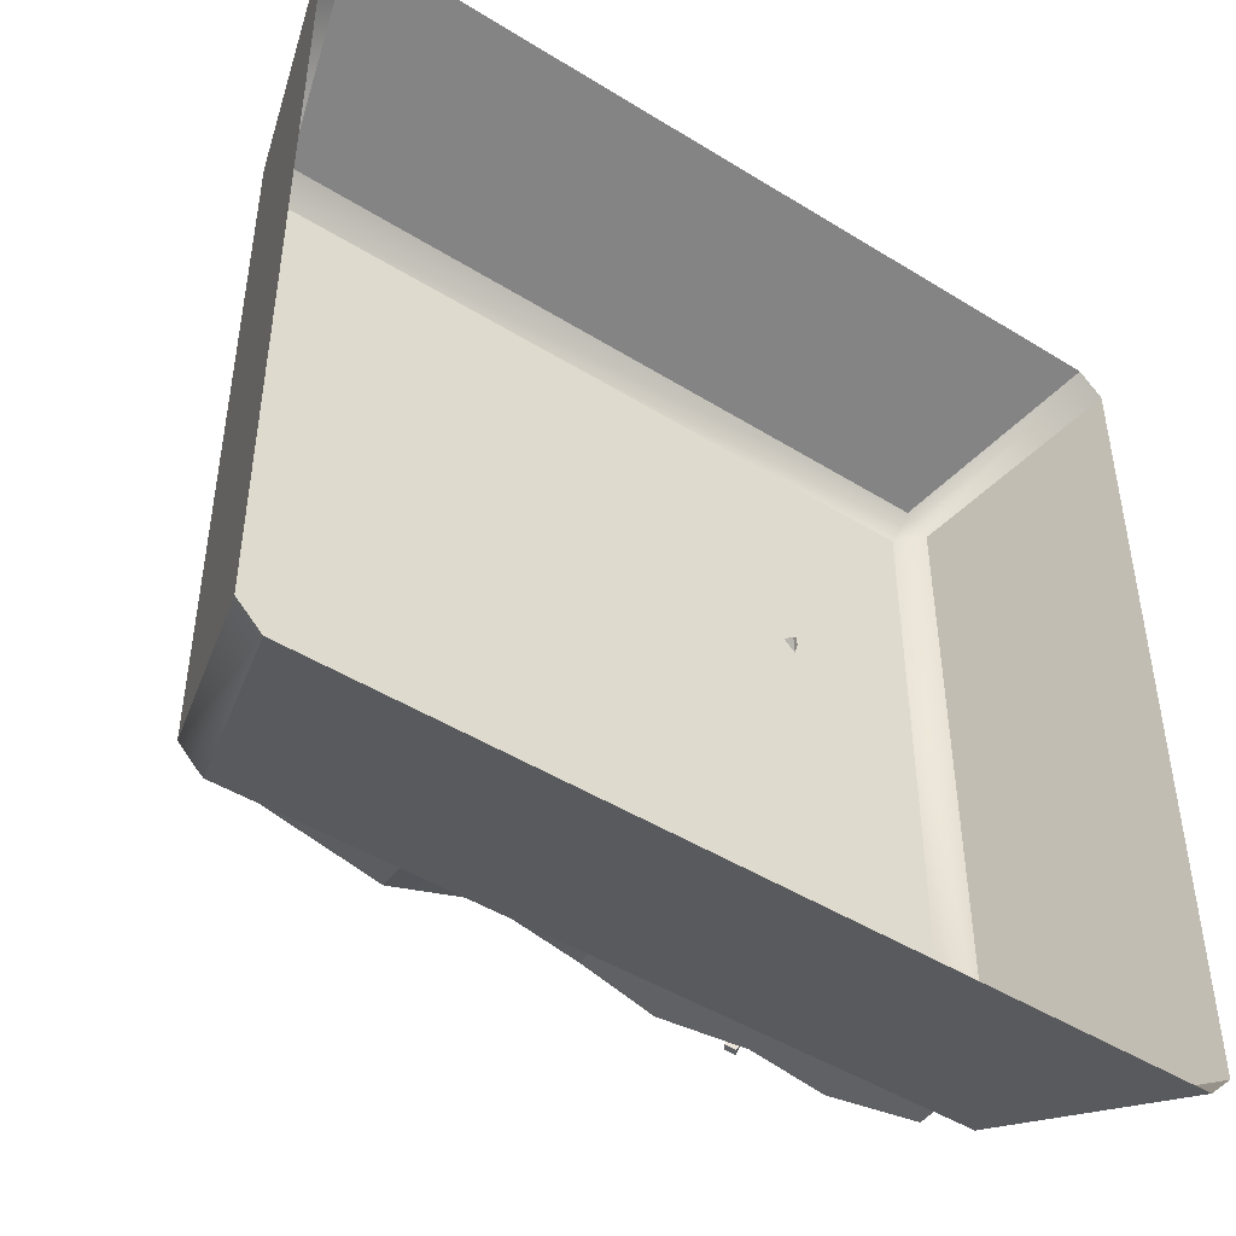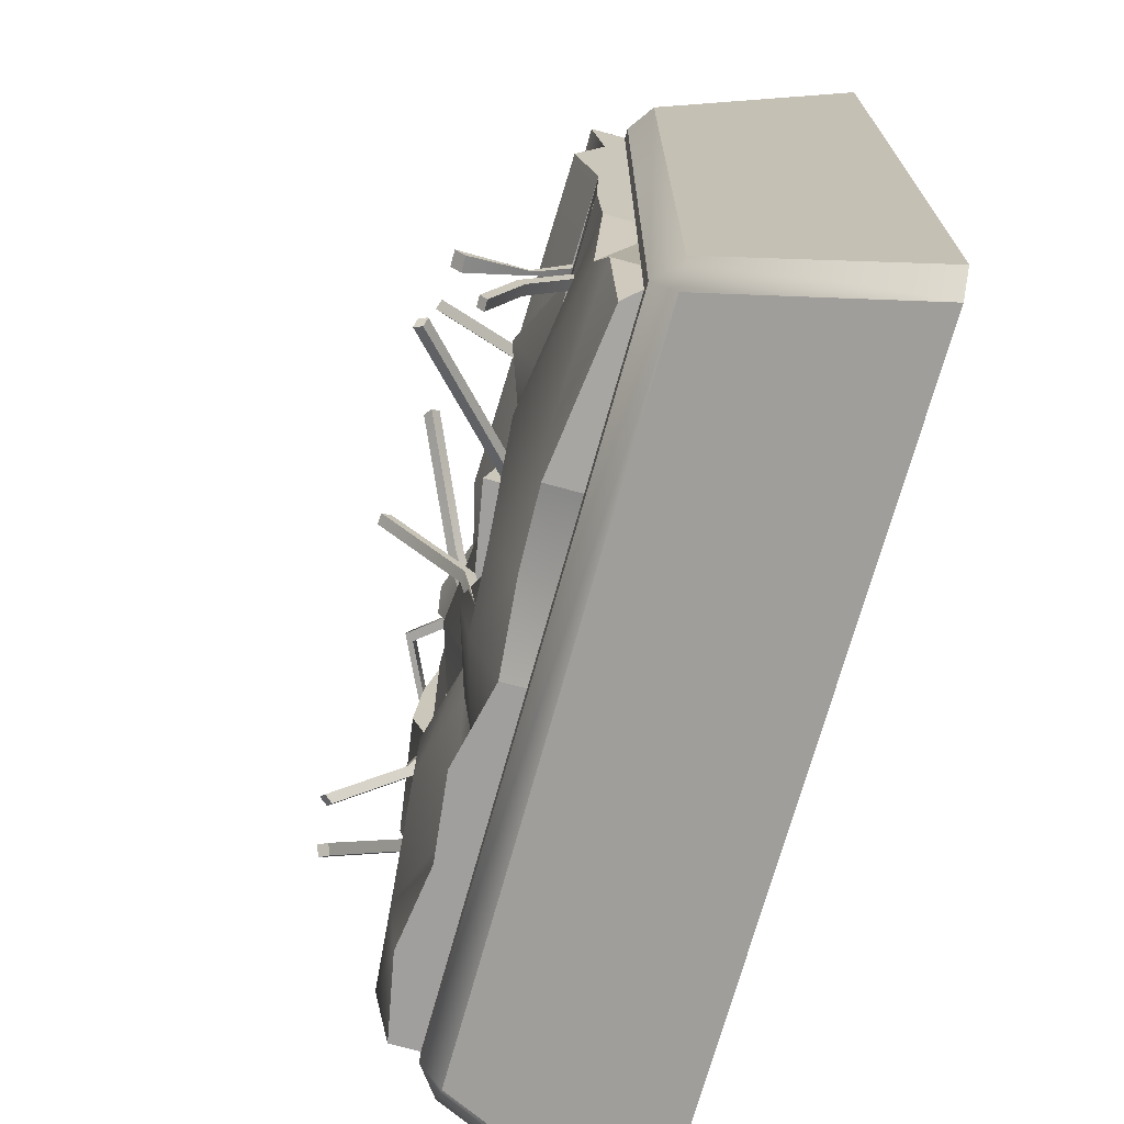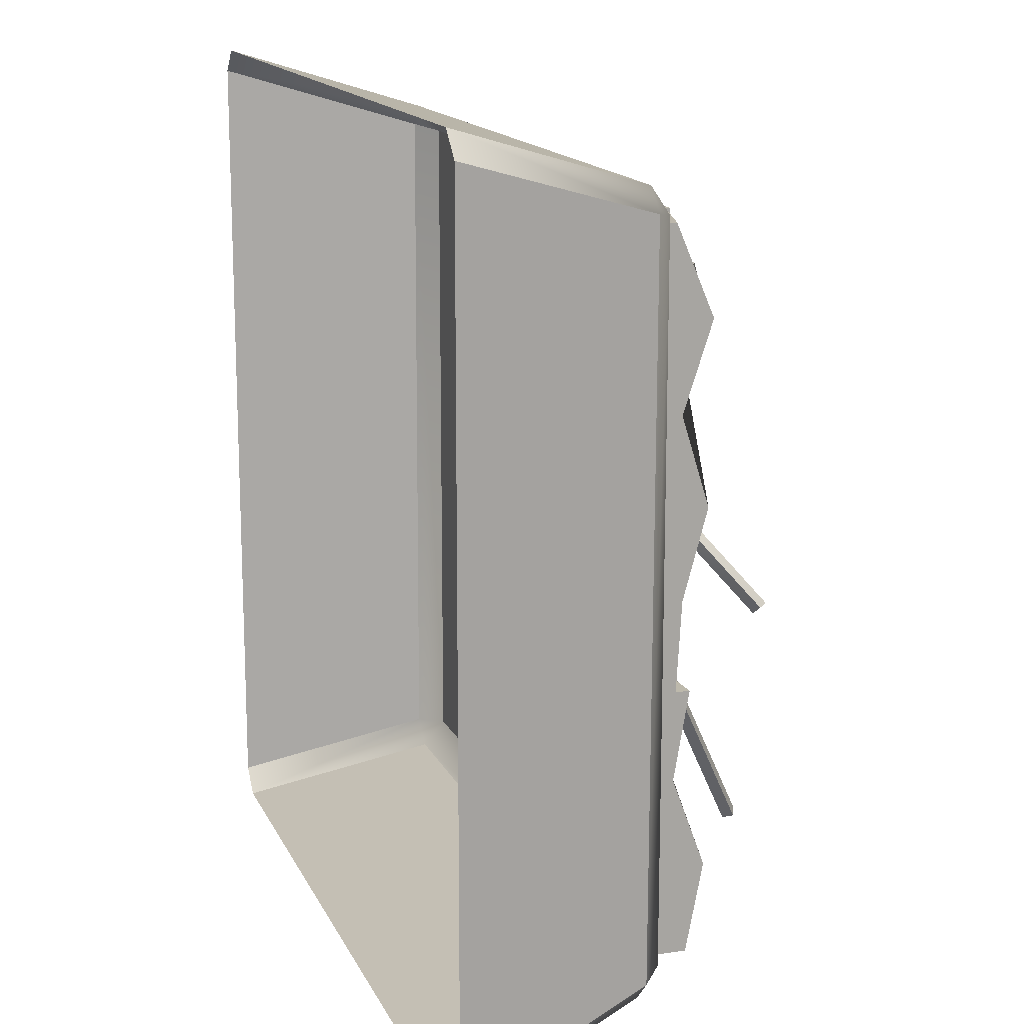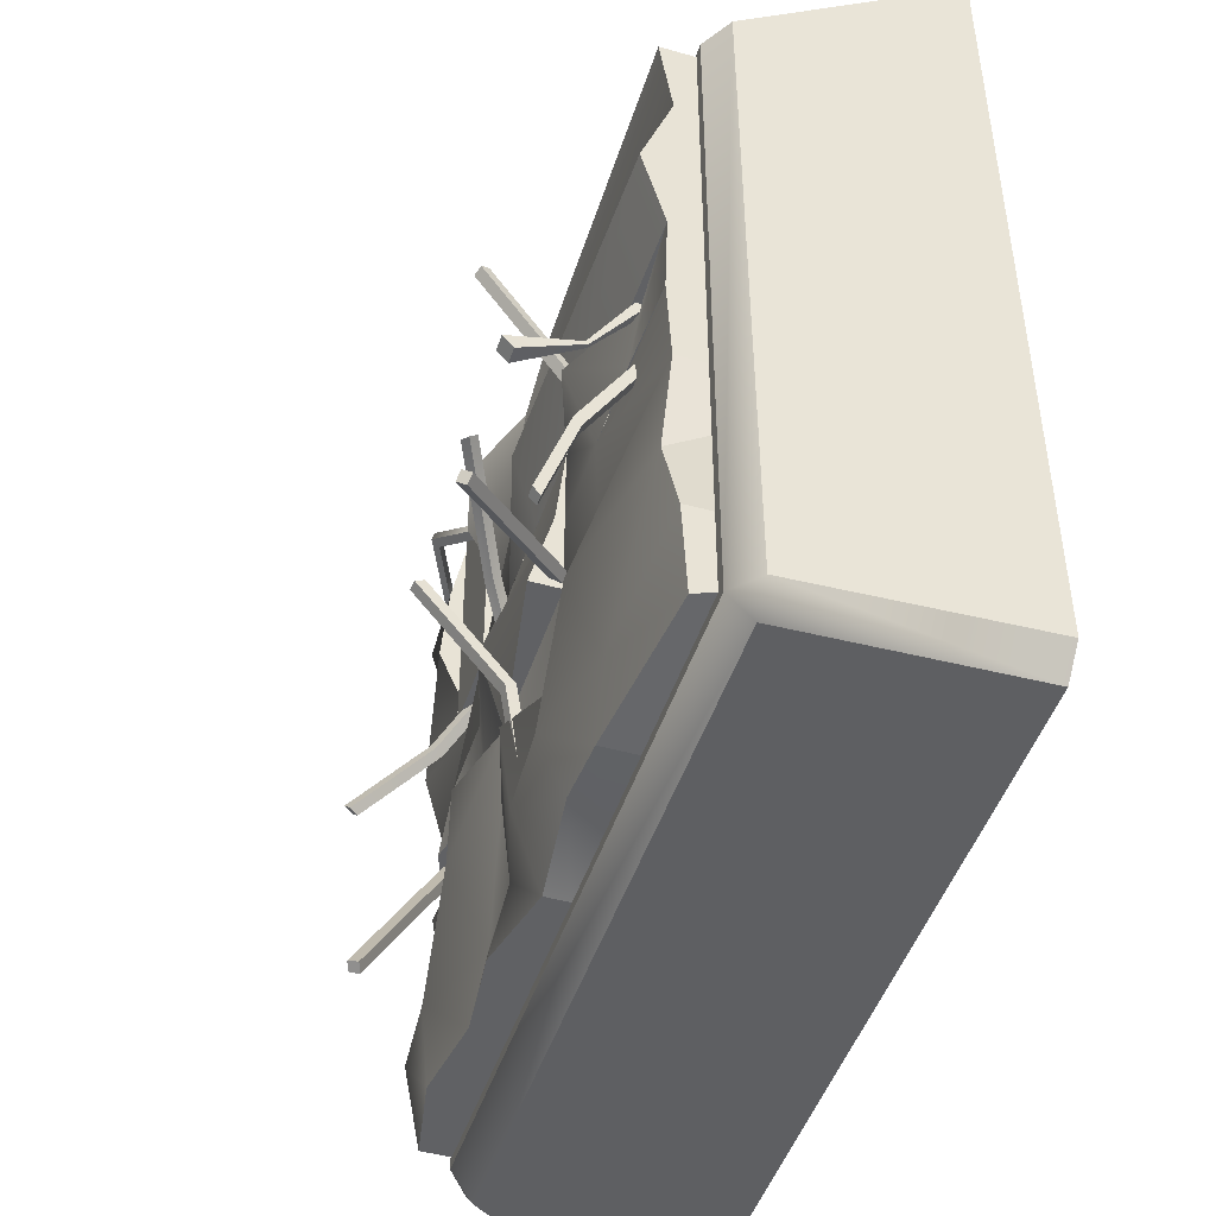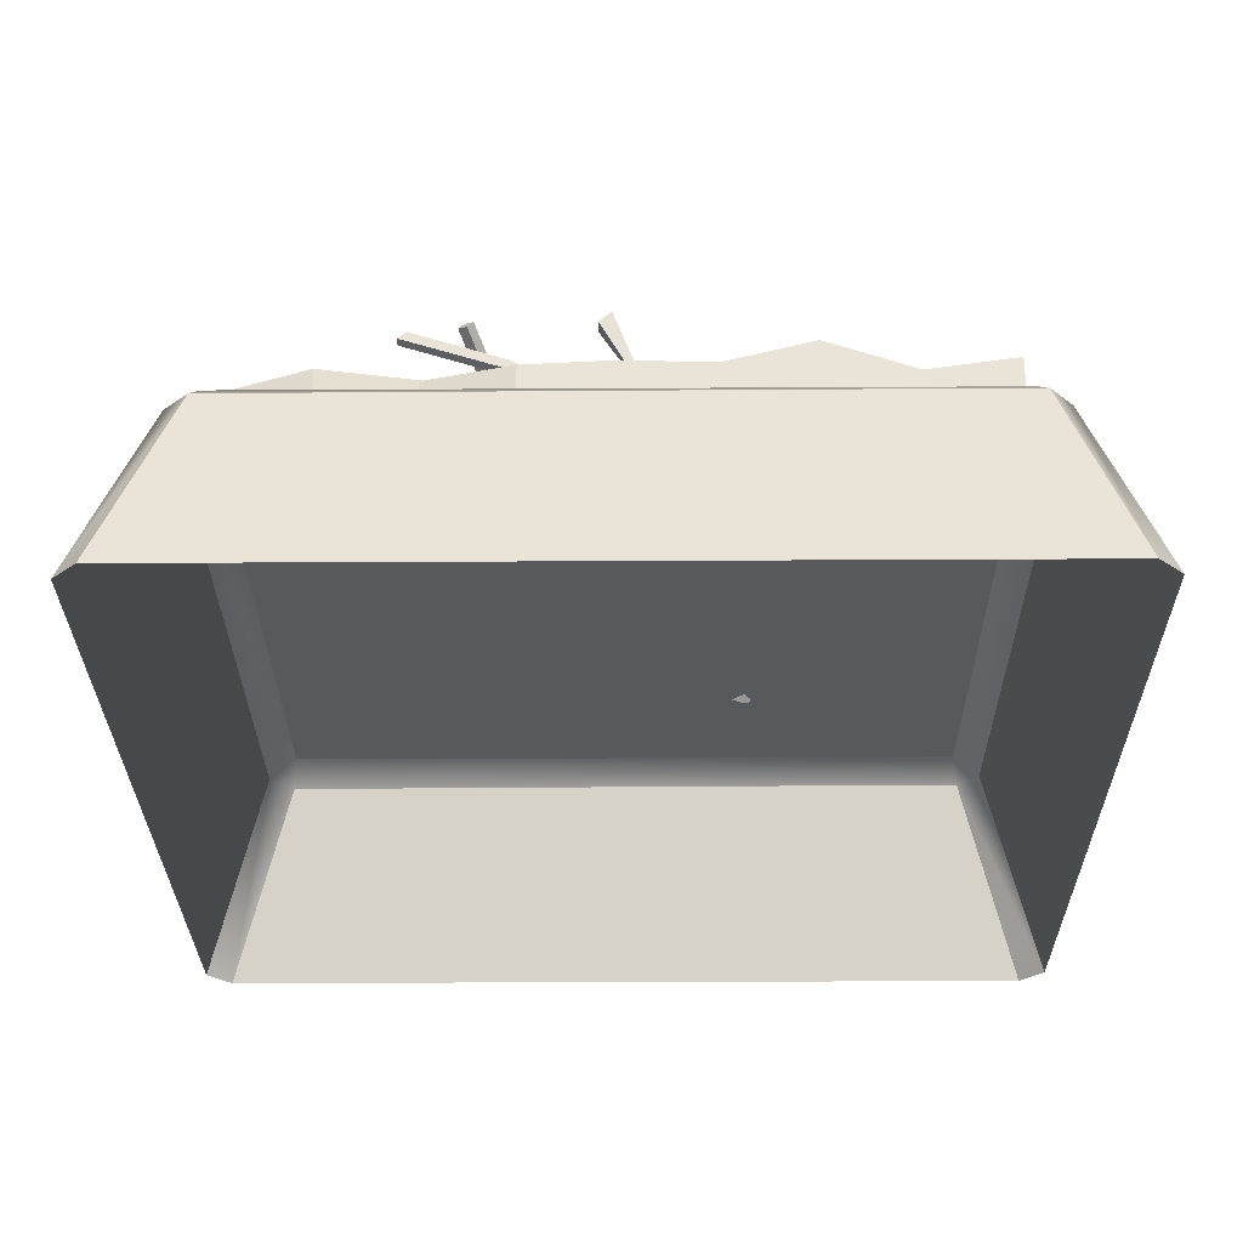
<metadata>
{"format":"obj","ext":"obj","renderer":"f3d","projection":"perspective","resolution":1024,"background":"white","views":[{"elev":-46.9,"azim":-35.1,"up":"+Z"},{"elev":-71.4,"azim":-105.5,"up":"+Z"},{"elev":15.0,"azim":71.9,"up":"+Z"},{"elev":-47.0,"azim":-107.8,"up":"+Z"},{"elev":-29.1,"azim":-89.5,"up":"+Y"}]}
</metadata>
<code>
g default
v -0.7385 0.0699 -0.7538
v -0.7783 0.03435 -0.78
v -0.7783 0.1109 1e-06
v -0.7783 0.03435 0
v -0.3883 0.03435 0
v -0.3883 0.03435 -0.78
v -0.3883 0.1147 -0.78
v -0.3883 0.1167 1e-06
v -0.7783 0.03435 -0.39
v -0.3883 0.03435 -0.39
v 0.001753 0.03435 -0.39
v 0.001752 0.1784 -0.39
v -0.3883 0.1746 -0.39
v -0.72 0.1052 -0.3789
v -0.1933 0.07718 -0.39
v -0.1933 0.1049 -0.722
v -0.1933 0.03435 -0.78
v -0.1933 0.03435 -0.39
v -0.7783 0.1012 -0.195
v -0.3883 0.1116 -0.195
v -0.1933 0.1167 -0.195
v -0.1933 0.03435 -0.195
v -0.3883 0.03435 -0.195
v -0.7783 0.03435 -0.195
v -0.7783 0.03435 -0.585
v -0.3883 0.03435 -0.585
v -0.1933 0.03435 -0.585
v 0.001753 0.03435 -0.585
v 0.001753 0.1528 -0.585
v -0.1933 0.1647 -0.585
v -0.4398 0.1167 -0.6207
v -0.7783 0.09425 -0.5861
v 0.001752 0.03435 -0.78
v 0.001752 0.08923 -0.78
v 0.1968 0.03435 -0.39
v 0.1968 0.03435 -0.78
v 0.1968 0.1339 -0.78
v 0.1968 0.1167 -0.39
v 0.1968 0.03435 -0.585
v 0.1968 0.09547 -0.585
v 0.3918 0.03436 0.78
v 0.3918 0.1167 0.78
v 0.3918 0.1167 0.39
v 0.3918 0.03436 0.39
v 0.5868 0.03436 0.39
v 0.5868 0.03436 0.78
v 0.5868 0.1167 0.78
v 0.5868 0.1167 0.39
v 0.3918 0.1167 0.585
v 0.5868 0.1167 0.585
v 0.5868 0.03436 0.585
v 0.3918 0.03436 0.585
v 0.3918 0.03435 0.195
v 0.5868 0.03435 0.195
v 0.5868 0.1167 0.195
v 0.3918 0.1167 0.195
v -0.7783 0.03435 0.78
v -0.7783 0.1137 0.78
v 0.001752 0.03435 0.78
v 0.001752 0.1063 0.78
v -0.7783 0.1556 0.39
v 0.001753 0.1734 0.39
v 0.001753 0.03435 0.39
v -0.7783 0.03435 0.39
v -0.7783 0.08514 0.585
v 0.001753 0.05762 0.585
v 0.001753 0.03435 0.585
v -0.7783 0.03435 0.585
v -0.1933 0.03435 -0
v -0.1933 0.1167 -0
v -0.5833 0.03435 -0
v -0.5833 0.1167 0
v -0.1933 0.1156 0.195
v -0.3883 0.1865 0.195
v -0.5833 0.08996 0.195
v -0.7783 0.1046 0.195
v -0.7783 0.03435 0.195
v -0.5833 0.03435 0.195
v -0.3883 0.03435 0.195
v -0.1933 0.03435 0.195
v 0.3918 0.03435 -0
v 0.3918 0.1167 -0
v 0.1968 0.03435 -0
v 0.1968 0.1758 -0
v 0.5868 0.06097 -0
v 0.5868 0.1167 -0
v 0.1968 0.03435 0.195
v 0.1968 0.1167 0.195
v 0.1968 0.1169 -0.195
v 0.3918 0.09656 -0.195
v 0.5868 0.142 -0.195
v 0.5868 0.03435 -0.195
v 0.3918 0.03435 -0.195
v 0.1968 0.03435 -0.195
v 0.7818 0.03436 0.78
v 0.7818 0.05392 0.78
v 0.7818 0.0798 0
v 0.7818 0.03435 -0
v 0.3918 0.1643 0.78
v 0.3918 0.05198 0.39
v 0.7818 0.0726 0.39
v 0.7818 0.03436 0.39
v 0.1968 0.03435 0.78
v 0.1968 0.03435 0.39
v 0.1968 0.1167 0.39
v 0.1968 0.09355 0.78
v 0.5868 0.03436 0
v 0.5868 0.1087 0.777
v 0.5868 0.1644 0.39
v 0.1968 0.1113 0.585
v 0.3918 0.1637 0.585
v 0.5868 0.1473 0.585
v 0.7818 0.1366 0.585
v 0.7818 0.03435 0.585
v 0.1968 0.03435 0.585
v 0.7818 0.03436 0.195
v 0.7818 0.1331 0.195
v 0.5868 0.07853 0.195
v 0.7818 0.06849 -0.195
v 0.7818 0.03435 -0.195
v 0.001753 0.1167 0.195
v 0.001753 0.03435 0.195
v -0.1933 0.1366 -0
v -0.1933 0.1874 -0.195
v 0.1968 0.1167 -0.195
v 0.7818 0.1007 -0.78
v 0.7818 0.03435 -0.78
v 0.3918 0.03435 -0.78
v 0.3918 0.1113 -0.78
v 0.3918 0.03435 -0.39
v 0.7818 0.03435 -0.39
v 0.7818 0.06633 -0.39
v 0.3918 0.1711 -0.39
v 0.5868 0.1167 -0.39
v 0.5868 0.1381 -0.78
v 0.5868 0.03435 -0.78
v 0.5868 0.03435 -0.39
v 0.3918 0.1677 -0.195
v 0.5868 0.0924 -0.195
v 0.7818 0.09968 -0.195
v 0.3918 0.03435 -0.585
v 0.5868 0.03435 -0.585
v 0.7818 0.03435 -0.585
v 0.7818 0.1383 -0.585
v 0.5868 0.1562 -0.585
v 0.3918 0.07966 -0.585
v 0.4769 0.01632 0.2766
v 0.4931 0.02511 0.2935
v 0.4621 0.03607 0.2806
v 0.4783 0.04486 0.2975
v 0.6143 0.3257 -0.08869
v 0.6306 0.3345 -0.07184
v 0.6291 0.3059 -0.09267
v 0.6454 0.3147 -0.07582
v 0.5832 0.1603 0.1016
v 0.5995 0.1691 0.1184
v 0.6143 0.1494 0.1145
v 0.5981 0.1406 0.0976
v 0.6155 0.08406 -0.1662
v 0.636 0.07491 -0.1771
v 0.6282 0.1045 -0.1594
v 0.6487 0.09533 -0.1703
v 0.5001 0.3275 -0.5882
v 0.5207 0.3183 -0.5991
v 0.4874 0.307 -0.595
v 0.508 0.2979 -0.6059
v 0.5641 0.216 -0.3738
v 0.5847 0.2068 -0.3847
v 0.572 0.1864 -0.3915
v 0.5514 0.1956 -0.3806
v 0.2074 0.05933 -0.07315
v 0.2032 0.07774 -0.08955
v 0.2276 0.07138 -0.06477
v 0.2234 0.08978 -0.08117
v -0.1824 0.309 0.1852
v -0.1866 0.3274 0.1688
v -0.2027 0.2969 0.1768
v -0.2068 0.3153 0.1604
v 0.08689 0.1808 0.1043
v 0.08273 0.1992 0.0879
v 0.06249 0.1872 0.07952
v 0.06665 0.1688 0.09592
v -0.02579 0.121 -0.5208
v -0.02808 0.1434 -0.5319
v -0.000896 0.1231 -0.5218
v -0.003186 0.1455 -0.5328
v -0.002732 0.3447 -0.07355
v -0.005023 0.367 -0.08459
v -0.02763 0.3426 -0.07262
v -0.02992 0.3649 -0.08366
v -0.001814 0.158 -0.2977
v -0.004104 0.1803 -0.3087
v -0.029 0.1782 -0.3078
v -0.02671 0.1559 -0.2967
v -0.5868 0.06839 0.2044
v -0.5618 0.06839 0.2044
v -0.5868 0.08446 0.2236
v -0.5618 0.08446 0.2236
v -0.5927 0.3587 -0.01374
v -0.5558 0.3587 -0.01374
v -0.5927 0.335 -0.04203
v -0.5558 0.335 -0.04203
v -0.5788 0.197 0.04874
v -0.5697 0.197 0.04874
v -0.5697 0.1911 0.0417
v -0.5788 0.1911 0.0417
v 0.3941 0.1004 0.5914
v 0.395 0.09348 0.6154
v 0.3828 0.1217 0.5979
v 0.3836 0.1148 0.6219
v 0.6334 0.1457 0.5963
v 0.6343 0.1388 0.6203
v 0.6448 0.1244 0.5897
v 0.6456 0.1175 0.6138
v 0.4759 0.2236 0.624
v 0.4767 0.2167 0.6481
v 0.4881 0.1954 0.6415
v 0.4873 0.2023 0.6175
v -0.353 0.07978 0.0697
v -0.3433 0.06049 0.08229
v -0.3761 0.07195 0.07545
v -0.3664 0.05266 0.08804
v -0.3661 0.3486 0.4918
v -0.3564 0.3293 0.5044
v -0.3431 0.3564 0.4861
v -0.3334 0.3371 0.4987
v -0.3711 0.2103 0.2836
v -0.3614 0.191 0.2962
v -0.3384 0.1988 0.2905
v -0.3481 0.2181 0.2779
v -0.1609 0.07277 -0.1375
v -0.1463 0.07831 -0.157
v -0.1508 0.09173 -0.1246
v -0.1363 0.09727 -0.1442
v -0.5041 0.3983 -0.3014
v -0.4895 0.4038 -0.3209
v -0.5141 0.3793 -0.3142
v -0.4996 0.3848 -0.3337
v -0.3275 0.245 -0.213
v -0.3129 0.2505 -0.2325
v -0.3229 0.2316 -0.2454
v -0.3375 0.226 -0.2258
v -0.8596 -0.01328 0.8096
v -0.8063 -0.01747 0.8609
v -0.7975 0.03252 0.7975
v 0.7975 0.03252 0.7975
v 0.8096 -0.01328 0.8596
v 0.8596 -0.01328 0.8096
v -0.8609 -0.01747 -0.8063
v -0.7975 0.03252 -0.7975
v -0.8063 -0.01747 -0.8609
v 0.8063 -0.01747 -0.8609
v 0.7975 0.03252 -0.7975
v 0.8609 -0.01747 -0.8063
v -1 -0.4675 0.9454
v -0.9454 -0.4675 1
v 1 -0.4675 0.9454
v 0.9454 -0.4675 1
v -1 -0.4675 -0.9454
v -0.9454 -0.4675 -1
v 1 -0.4675 -0.9454
v 0.9454 -0.4675 -1
v -0.6105 0.06839 0.004671
v -0.5855 0.06839 0.004671
v -0.6105 0.08446 0.02382
v -0.5855 0.08446 0.02382
v -0.6105 0.2988 -0.4282
v -0.5855 0.2988 -0.4282
v -0.6105 0.2828 -0.4474
v -0.5855 0.2828 -0.4474
v -0.6105 0.2274 -0.2147
v -0.5855 0.2274 -0.2147
v -0.5855 0.2113 -0.2338
v -0.6105 0.2113 -0.2338
g Trap_Tile_Master_1_4
f 22 23 10 18
f 20 21 15 13
f 9 10 23 24
f 19 20 13 14
f 25 26 10 9
f 26 27 18 10
f 30 31 13 15
f 14 13 31 32
f 29 30 15 12
f 11 18 27 28
f 8 20 19 3
f 23 5 4 24
f 2 6 26 25
f 17 27 26 6
f 7 31 30 16
f 31 7 1 32
f 28 39 35 11
f 40 29 12 38
f 28 27 17 33
f 36 39 28 33
f 34 29 40 37
f 16 30 29 34
f 48 55 56 43
f 53 54 45 44
f 49 50 48 43
f 51 52 44 45
f 47 50 49 42
f 41 52 51 46
f 62 61 65 66
f 64 63 67 68
f 58 60 66 65
f 59 57 68 67
f 8 74 73 70
f 72 75 74 8
f 76 75 72 3
f 4 71 78 77
f 79 78 71 5
f 69 80 79 5
f 70 21 20 8
f 5 23 22 69
f 36 33 34 37
f 16 34 33 17
f 17 6 7 16
f 1 7 6 2
f 2 25 32 1
f 14 32 25 9
f 9 24 19 14
f 3 19 24 4
f 4 77 76 3
f 75 76 77 78
f 74 75 78 79
f 73 74 79 80
f 11 35 38 12
f 80 69 70 73
f 21 70 69 22
f 22 18 15 21
f 12 15 18 11
f 35 39 40 38
f 37 40 39 36
f 46 51 50 47
f 51 45 48 50
f 45 54 55 48
f 53 44 43 56
f 44 52 49 43
f 52 41 42 49
f 54 53 56 55
f 41 46 47 42
f 65 61 64 68
f 61 62 63 64
f 62 66 67 63
f 66 60 59 67
f 60 58 57 59
f 58 65 68 57
f 53 87 83 81
f 84 88 56 82
f 90 89 84 82
f 86 91 90 82
f 93 92 85 81
f 83 94 93 81
f 44 104 87 53
f 56 88 105 100
f 110 111 100 105
f 52 115 104 44
f 115 67 63 104
f 66 110 105 62
f 102 45 54 116
f 114 51 45 102
f 101 109 112 113
f 117 118 109 101
f 99 111 110 106
f 113 112 108 96
f 46 51 114 95
f 103 115 52 41
f 107 54 53 81
f 116 54 107 98
f 97 86 118 117
f 56 118 86 82
f 119 91 86 97
f 98 107 92 120
f 61 62 121 76
f 63 64 77 122
f 122 87 104 63
f 62 105 88 121
f 106 110 66 60
f 59 67 115 103
f 69 83 87 80
f 88 84 123 73
f 123 84 125 124
f 94 83 69 22
f 119 97 98 120
f 97 117 116 98
f 117 101 102 116
f 101 113 114 102
f 113 96 95 114
f 90 91 92 93
f 91 119 120 92
f 81 85 107
f 89 90 93 94
f 124 125 94 22
f 123 124 22 69
f 69 80 73 123
f 76 121 122 77
f 61 76 77 64
f 62 61 64 63
f 66 62 63 67
f 67 59 60 66
f 59 103 106 60
f 103 41 99 106
f 46 95 96 108
f 108 112 51 46
f 45 51 112 109
f 109 118 54 45
f 53 54 118 56
f 44 53 56 100
f 100 111 52 44
f 41 52 111 99
f 138 139 134 133
f 137 92 93 130
f 93 94 35 130
f 133 38 125 138
f 39 141 130 35
f 141 142 137 130
f 145 146 133 134
f 146 40 38 133
f 132 134 139 140
f 144 145 134 132
f 131 137 142 143
f 120 92 137 131
f 128 141 39 36
f 136 142 141 128
f 143 142 136 127
f 135 145 144 126
f 129 146 145 135
f 37 40 146 129
f 35 94 22 18
f 21 125 38 15
f 94 93 138 125
f 93 92 139 138
f 92 120 140 139
f 120 131 132 140
f 131 143 144 132
f 143 127 126 144
f 127 136 135 126
f 136 128 129 135
f 128 36 37 129
f 36 39 40 37
f 39 35 38 40
f 125 21 22 94
f 18 22 21 15
f 35 18 15 38
f 147 148 150 149
f 155 156 152 151
f 151 152 154 153
f 153 154 157 158
f 156 157 154 152
f 153 158 155 151
f 149 150 156 155
f 148 157 156 150
f 158 157 148 147
f 155 158 147 149
f 159 160 162 161
f 167 168 164 163
f 163 164 166 165
f 165 166 169 170
f 168 169 166 164
f 165 170 167 163
f 161 162 168 167
f 160 169 168 162
f 170 169 160 159
f 167 170 159 161
f 171 172 174 173
f 179 180 176 175
f 175 176 178 177
f 177 178 181 182
f 180 181 178 176
f 177 182 179 175
f 173 174 180 179
f 172 181 180 174
f 182 181 172 171
f 179 182 171 173
f 183 184 186 185
f 191 192 188 187
f 187 188 190 189
f 189 190 193 194
f 192 193 190 188
f 189 194 191 187
f 185 186 192 191
f 184 193 192 186
f 194 193 184 183
f 191 194 183 185
f 195 196 198 197
f 203 204 200 199
f 199 200 202 201
f 201 202 205 206
f 204 205 202 200
f 201 206 203 199
f 197 198 204 203
f 196 205 204 198
f 206 205 196 195
f 203 206 195 197
f 207 208 210 209
f 215 216 212 211
f 211 212 214 213
f 213 214 217 218
f 216 217 214 212
f 213 218 215 211
f 209 210 216 215
f 208 217 216 210
f 218 217 208 207
f 215 218 207 209
f 219 220 222 221
f 227 228 224 223
f 223 224 226 225
f 225 226 229 230
f 228 229 226 224
f 225 230 227 223
f 221 222 228 227
f 220 229 228 222
f 230 229 220 219
f 227 230 219 221
f 231 232 234 233
f 239 240 236 235
f 235 236 238 237
f 237 238 241 242
f 240 241 238 236
f 237 242 239 235
f 233 234 240 239
f 232 241 240 234
f 242 241 232 231
f 239 242 231 233
f 243 245 250 249
f 244 243 255 256
f 245 244 247 246
f 246 248 254 253
f 248 247 258 257
f 249 251 260 259
f 251 250 253 252
f 252 254 261 262
f 244 256 258 247
f 245 246 253 250
f 251 252 262 260
f 248 257 261 254
f 249 259 255 243
f 243 244 245
f 246 247 248
f 249 250 251
f 252 253 254
f 263 264 266 265
f 271 272 268 267
f 267 268 270 269
f 269 270 273 274
f 272 273 270 268
f 269 274 271 267
f 265 266 272 271
f 264 273 272 266
f 274 273 264 263
f 271 274 263 265

</code>
